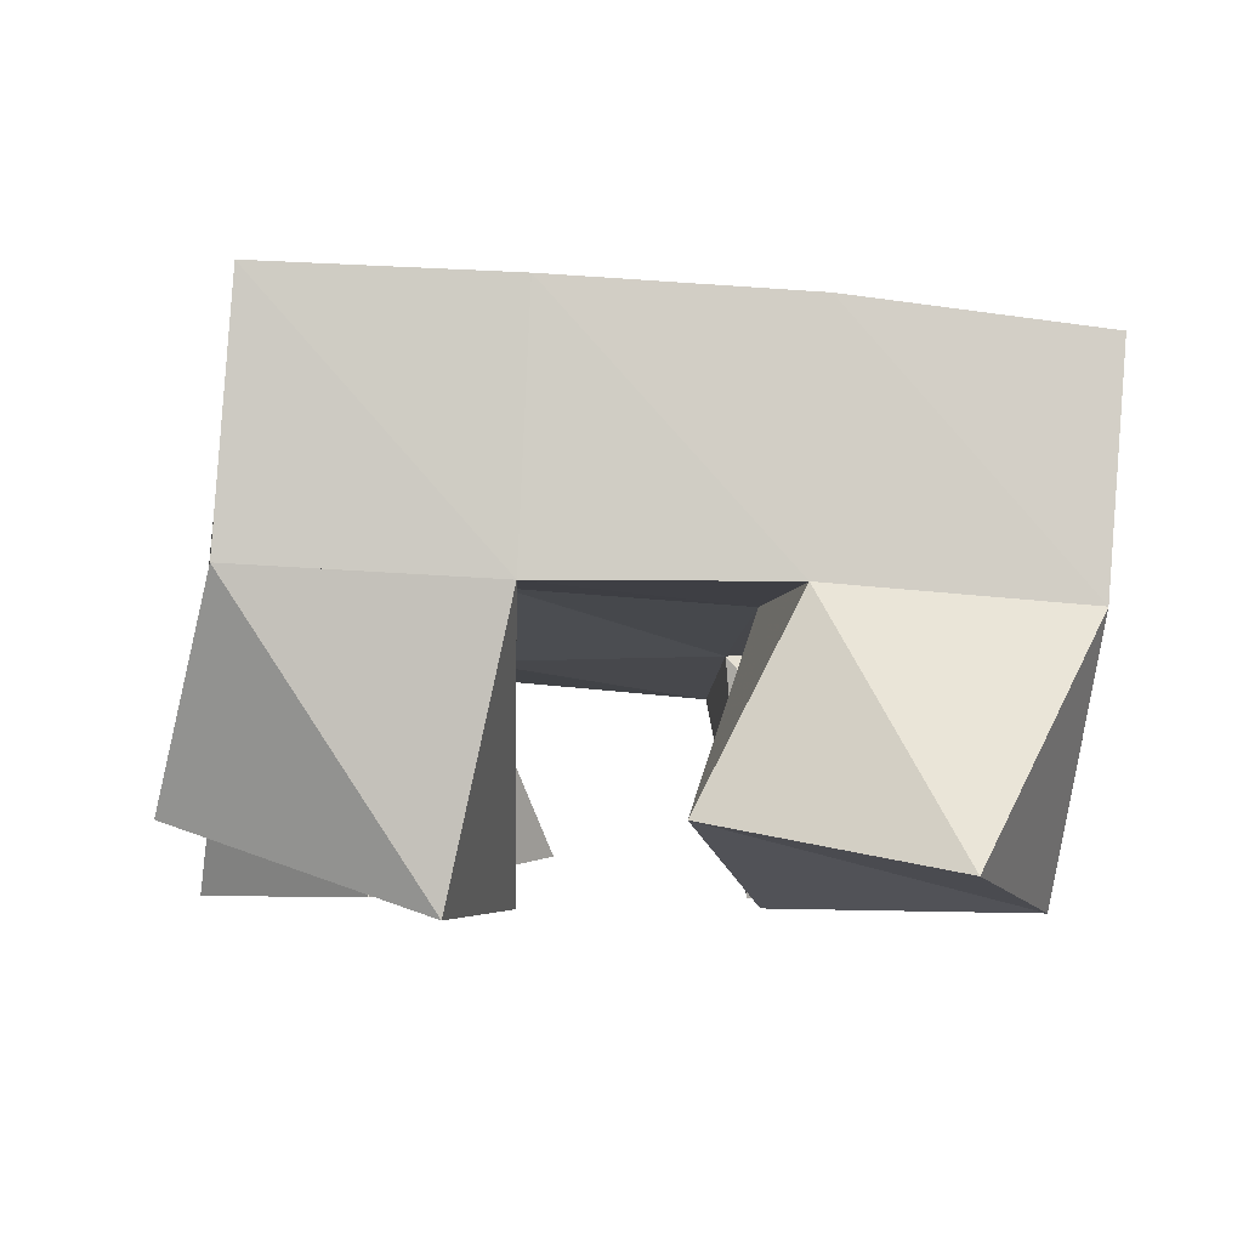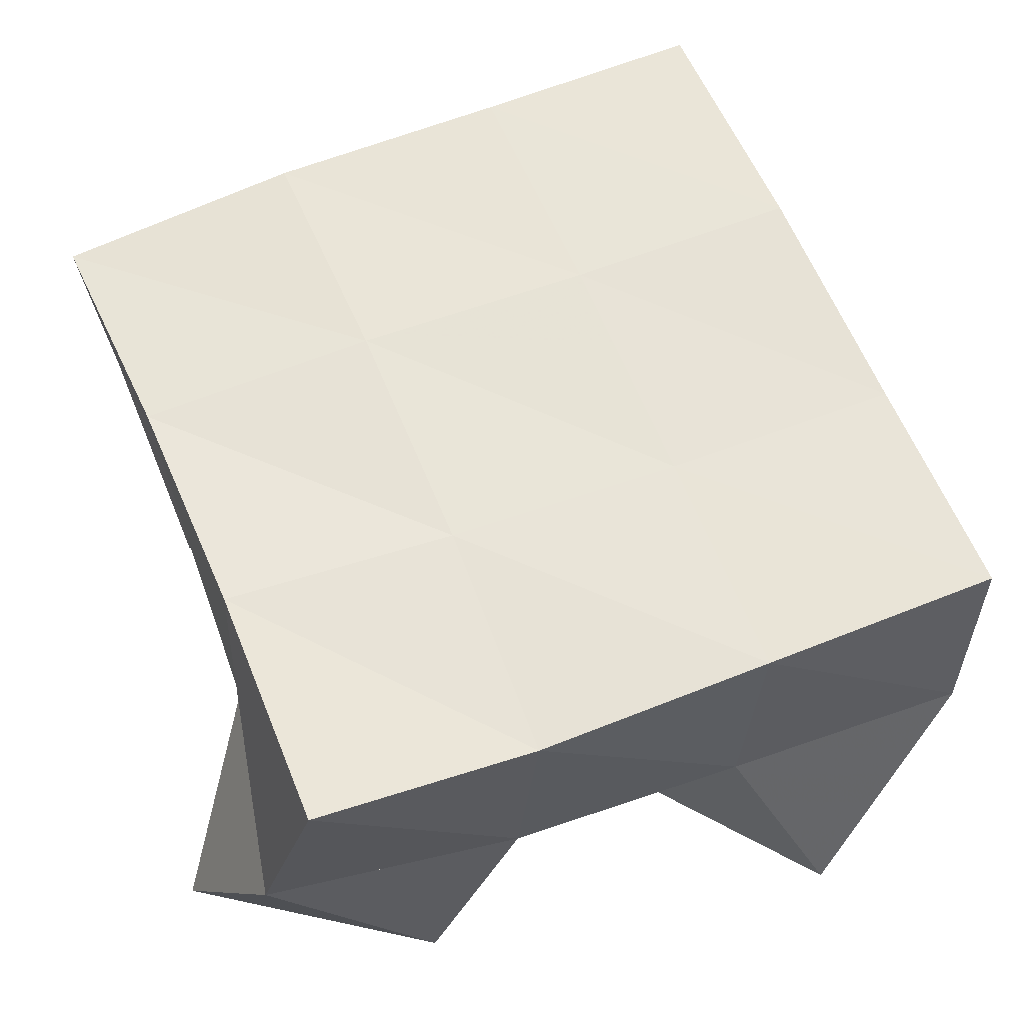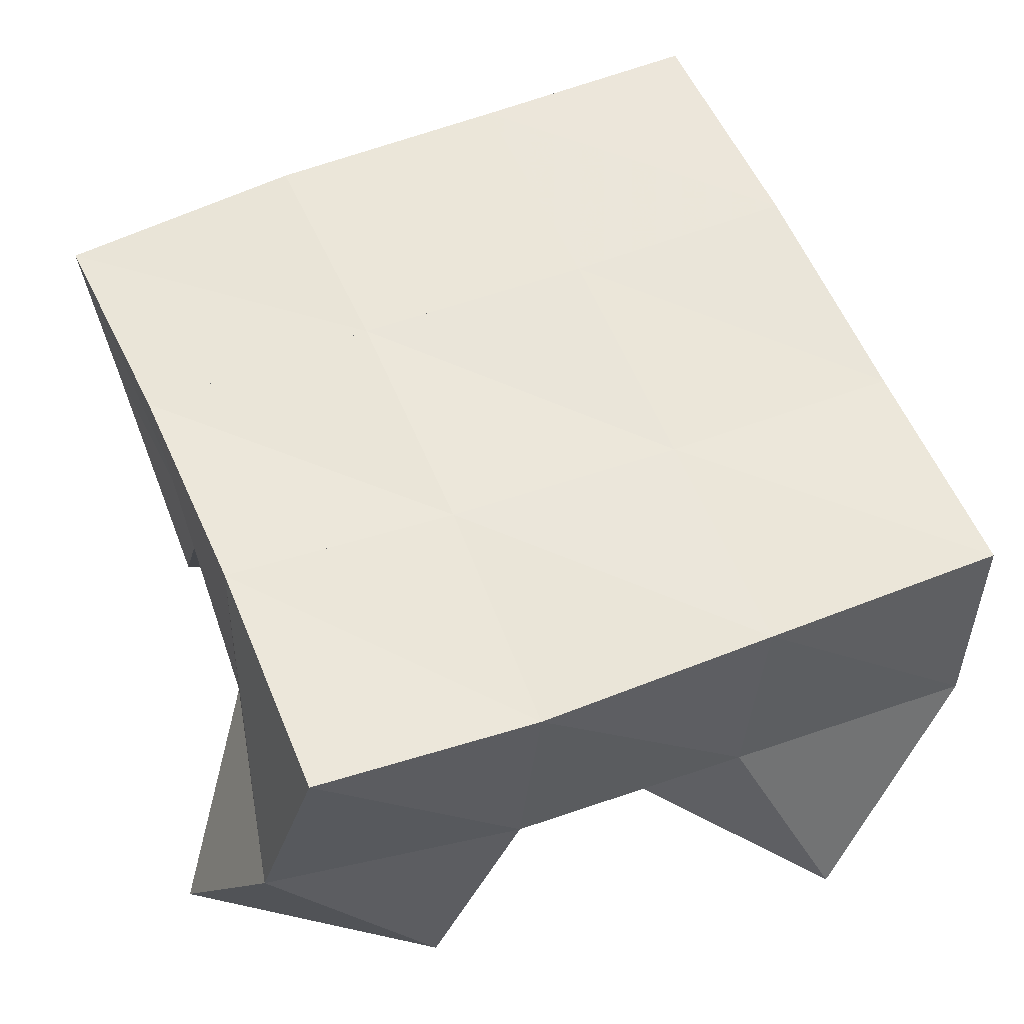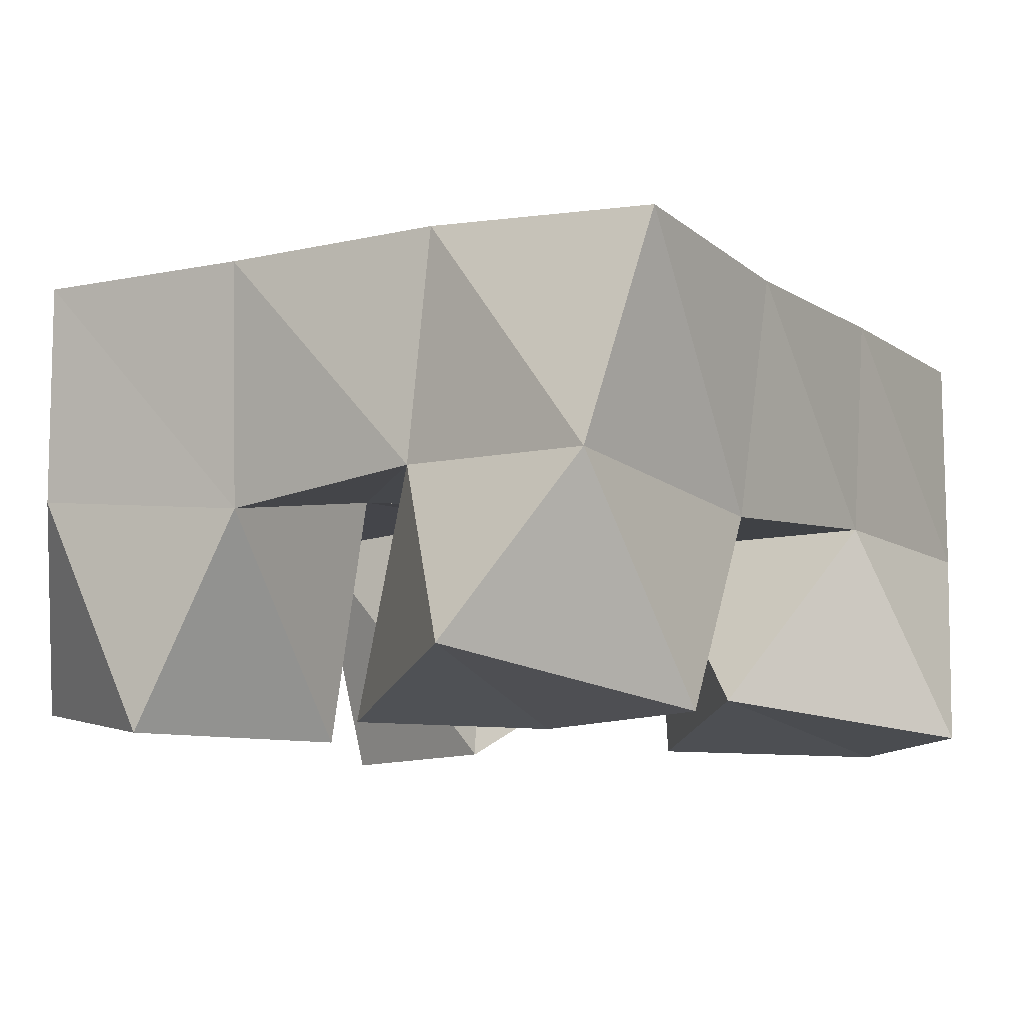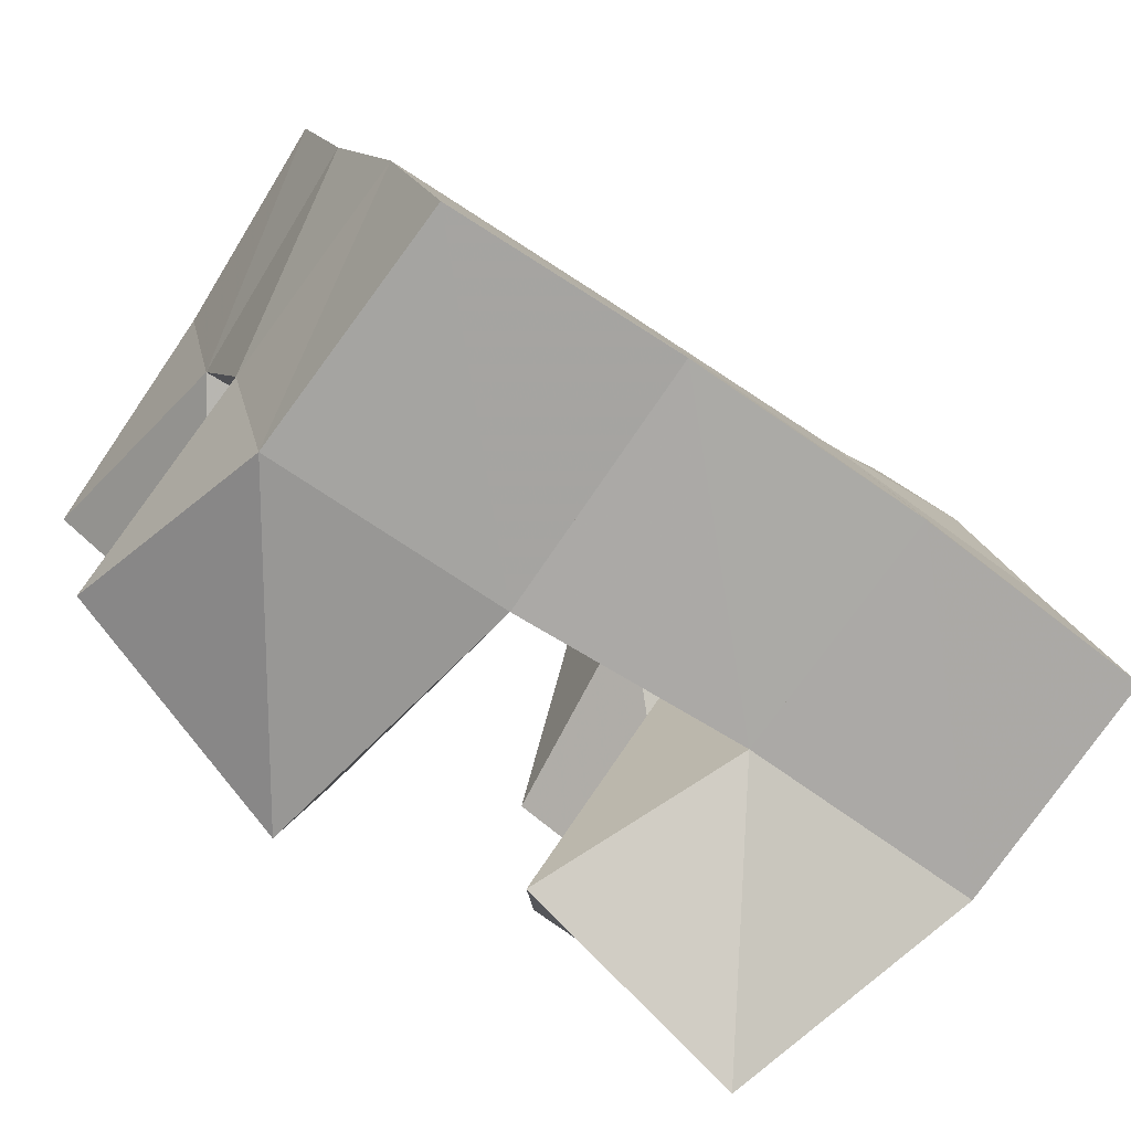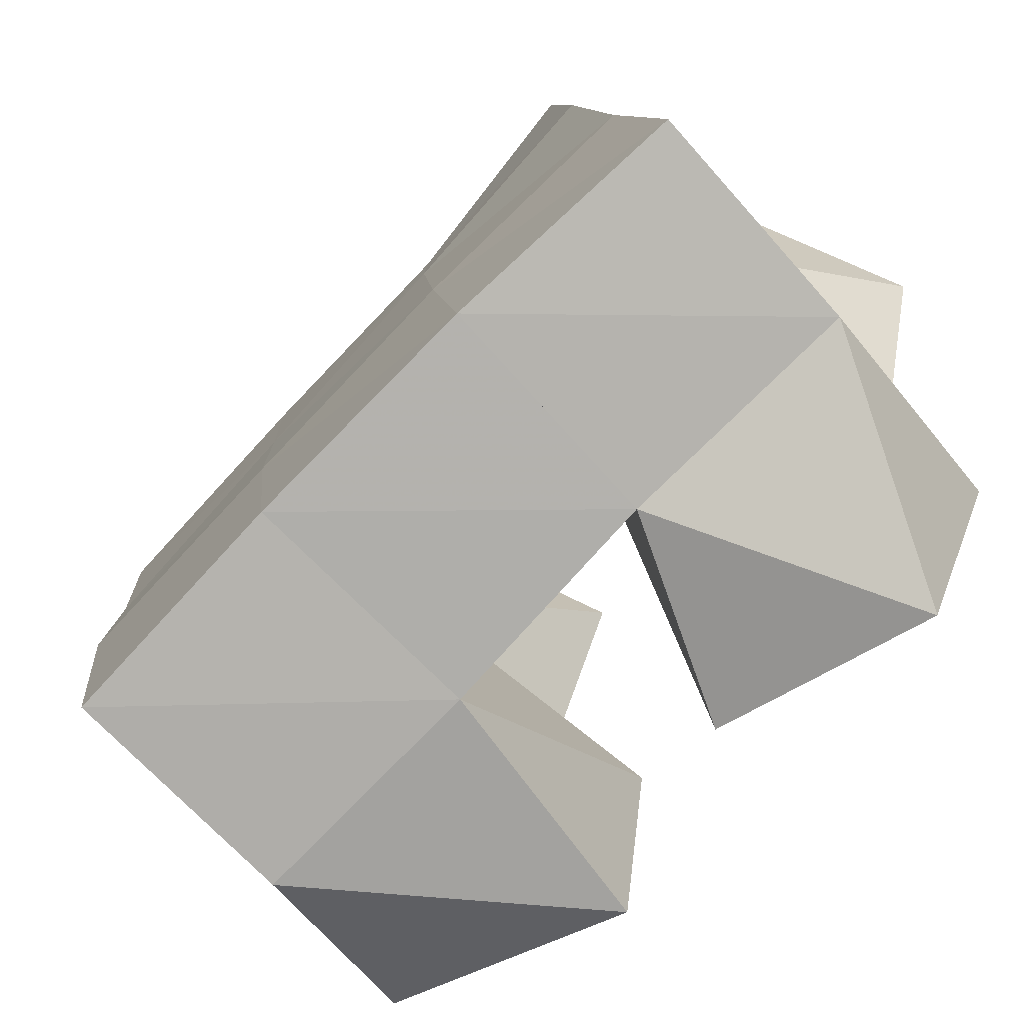
<metadata>
{"format":"obj","ext":"obj","renderer":"f3d","projection":"perspective","resolution":1024,"background":"white","views":[{"elev":-3.6,"azim":-176.3,"up":"+Y"},{"elev":56.3,"azim":-11.0,"up":"+Y"},{"elev":51.9,"azim":-11.3,"up":"+Y"},{"elev":-10.4,"azim":-47.5,"up":"+Y"},{"elev":-78.6,"azim":147.6,"up":"+Z"},{"elev":-69.4,"azim":-133.1,"up":"+Z"}]}
</metadata>
<code>
v -0.3287 0.1078 0.2059
v -0.3522 0.152 0.2335
v -0.2824 0.1165 0.2172
v -0.3023 0.1558 0.2241
v -0.3435 0.1 0.2556
v -0.3388 0.1465 0.2817
v -0.2934 0.1004 0.2642
v -0.293 0.155 0.2746
v -0.2171 0.1008 0.3017
v -0.2356 0.147 0.3134
v -0.1775 0.1 0.3325
v -0.1878 0.1471 0.3051
v -0.2492 0.1079 0.3443
v -0.23 0.1459 0.3661
v -0.2079 0.1004 0.3755
v -0.1777 0.1457 0.3574
v -0.3284 0.1 0.3093
v -0.3349 0.15 0.3297
v -0.2897 0.1 0.3272
v -0.2856 0.1485 0.3242
v -0.3531 0.1101 0.3558
v -0.3357 0.1469 0.3772
v -0.3001 0.1 0.3749
v -0.28 0.1415 0.3719
v -0.2418 0.1 0.2207
v -0.2545 0.1557 0.2166
v -0.1921 0.1164 0.2282
v -0.2056 0.1581 0.2077
v -0.2492 0.1 0.2677
v -0.2466 0.1582 0.2668
v -0.2094 0.125 0.2814
v -0.1947 0.158 0.2561
v -0.3563 0.1994 0.2388
v -0.3063 0.2046 0.2277
v -0.3444 0.199 0.2862
v -0.2954 0.2025 0.2775
v -0.3339 0.1989 0.335
v -0.2854 0.198 0.328
v -0.3241 0.1948 0.3854
v -0.2769 0.1912 0.3773
v -0.2566 0.2068 0.2186
v -0.246 0.2037 0.2693
v -0.2361 0.1976 0.3196
v -0.2272 0.1928 0.3674
v -0.2091 0.2076 0.2082
v -0.1979 0.2047 0.2596
v -0.1867 0.1975 0.3095
v -0.1768 0.1932 0.3568
f 1 2 4
f 3 1 4
f 2 6 8
f 4 2 8
f 6 5 7
f 8 6 7
f 5 1 3
f 7 5 3
f 8 7 3
f 4 8 3
f 2 1 5
f 6 2 5
f 9 10 12
f 11 9 12
f 10 14 16
f 12 10 16
f 14 13 15
f 16 14 15
f 13 9 11
f 15 13 11
f 16 15 11
f 12 16 11
f 10 9 13
f 14 10 13
f 17 18 20
f 19 17 20
f 18 22 24
f 20 18 24
f 22 21 23
f 24 22 23
f 21 17 19
f 23 21 19
f 24 23 19
f 20 24 19
f 18 17 21
f 22 18 21
f 25 26 28
f 27 25 28
f 26 30 32
f 28 26 32
f 30 29 31
f 32 30 31
f 29 25 27
f 31 29 27
f 32 31 27
f 28 32 27
f 26 25 29
f 30 26 29
f 2 33 34
f 4 2 34
f 33 35 36
f 34 33 36
f 35 6 8
f 36 35 8
f 6 2 4
f 8 6 4
f 36 8 4
f 34 36 4
f 33 2 6
f 35 33 6
f 6 35 36
f 8 6 36
f 35 37 38
f 36 35 38
f 37 18 20
f 38 37 20
f 18 6 8
f 20 18 8
f 38 20 8
f 36 38 8
f 35 6 18
f 37 35 18
f 18 37 38
f 20 18 38
f 37 39 40
f 38 37 40
f 39 22 24
f 40 39 24
f 22 18 20
f 24 22 20
f 40 24 20
f 38 40 20
f 37 18 22
f 39 37 22
f 4 34 41
f 26 4 41
f 34 36 42
f 41 34 42
f 36 8 30
f 42 36 30
f 8 4 26
f 30 8 26
f 42 30 26
f 41 42 26
f 34 4 8
f 36 34 8
f 8 36 42
f 30 8 42
f 36 38 43
f 42 36 43
f 38 20 10
f 43 38 10
f 20 8 30
f 10 20 30
f 43 10 30
f 42 43 30
f 36 8 20
f 38 36 20
f 20 38 43
f 10 20 43
f 38 40 44
f 43 38 44
f 40 24 14
f 44 40 14
f 24 20 10
f 14 24 10
f 44 14 10
f 43 44 10
f 38 20 24
f 40 38 24
f 26 41 45
f 28 26 45
f 41 42 46
f 45 41 46
f 42 30 32
f 46 42 32
f 30 26 28
f 32 30 28
f 46 32 28
f 45 46 28
f 41 26 30
f 42 41 30
f 30 42 46
f 32 30 46
f 42 43 47
f 46 42 47
f 43 10 12
f 47 43 12
f 10 30 32
f 12 10 32
f 47 12 32
f 46 47 32
f 42 30 10
f 43 42 10
f 10 43 47
f 12 10 47
f 43 44 48
f 47 43 48
f 44 14 16
f 48 44 16
f 14 10 12
f 16 14 12
f 48 16 12
f 47 48 12
f 43 10 14
f 44 43 14

</code>
